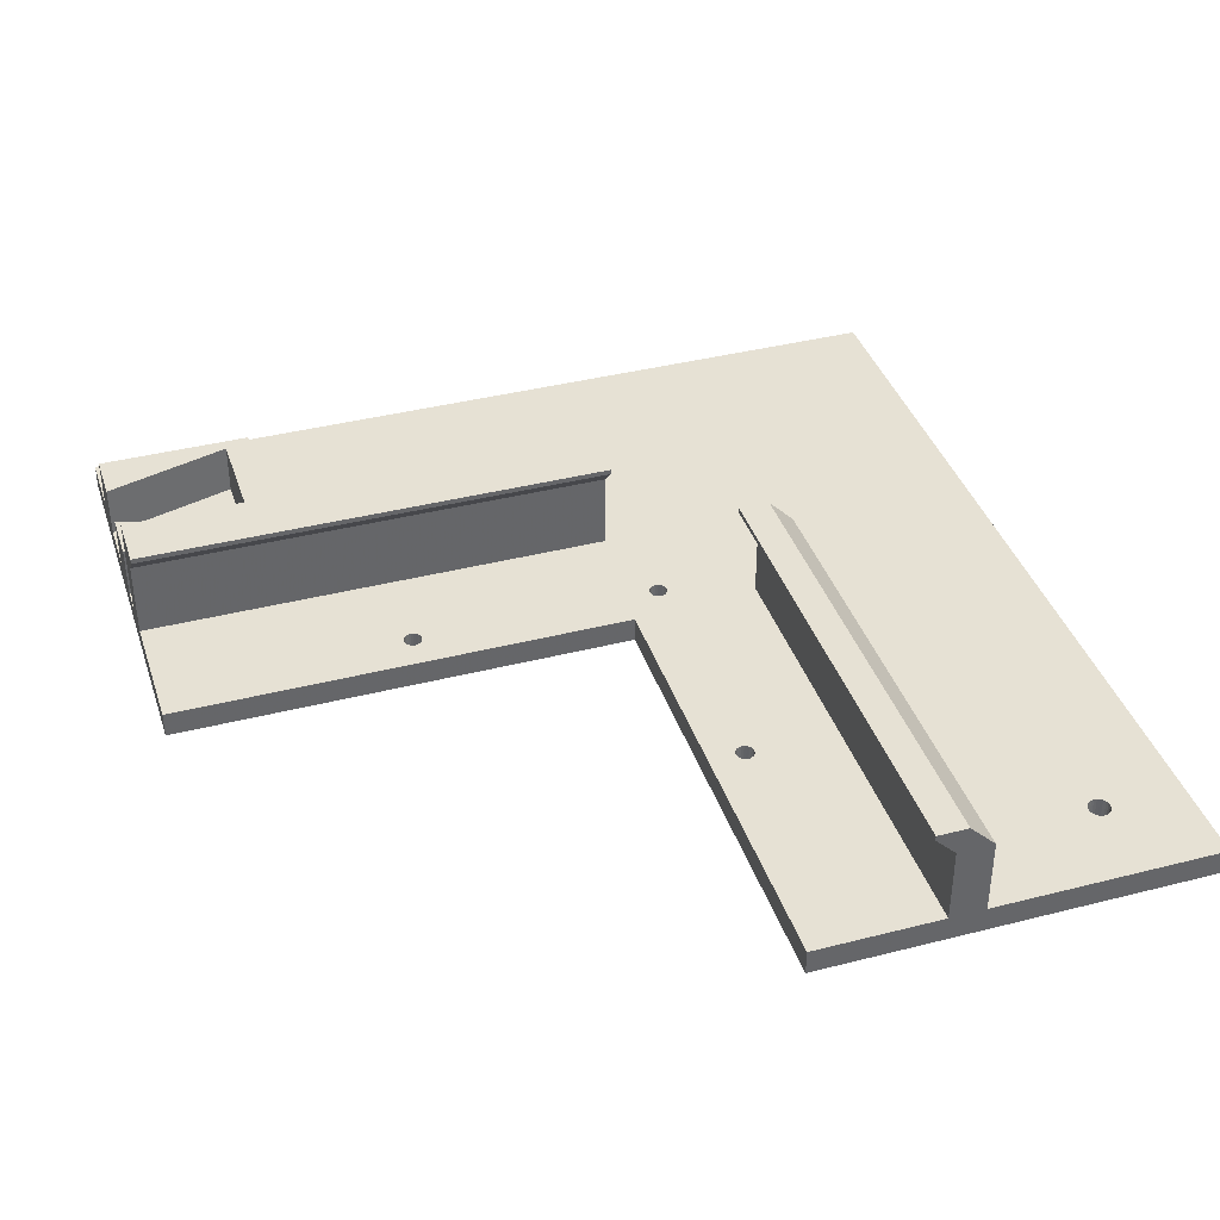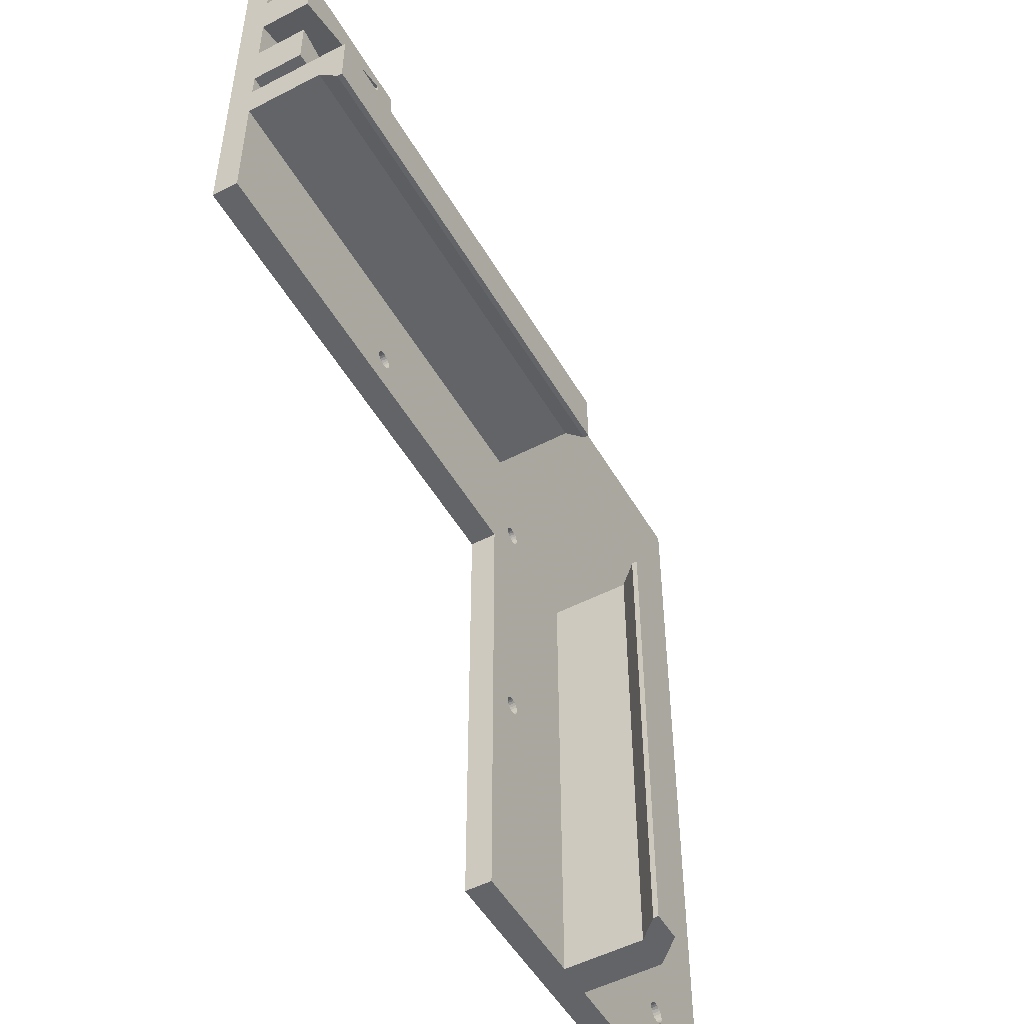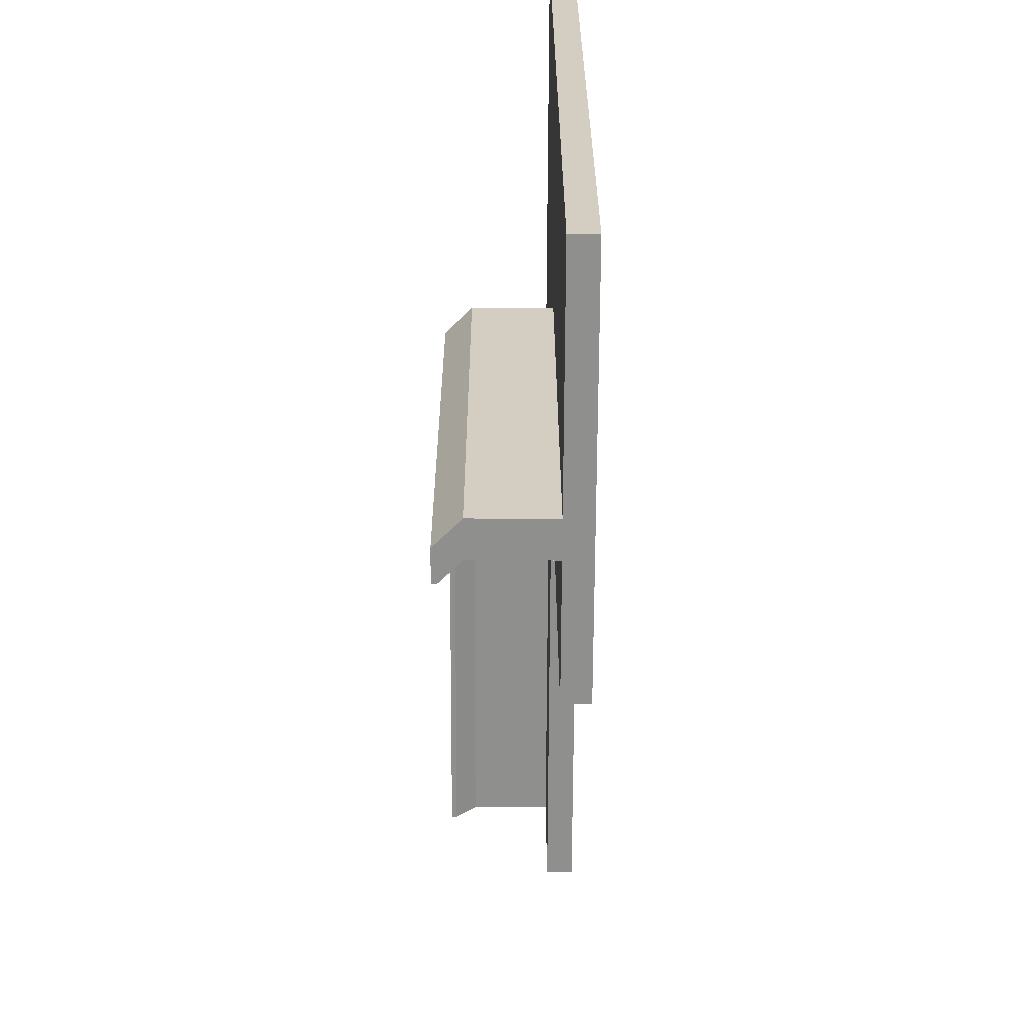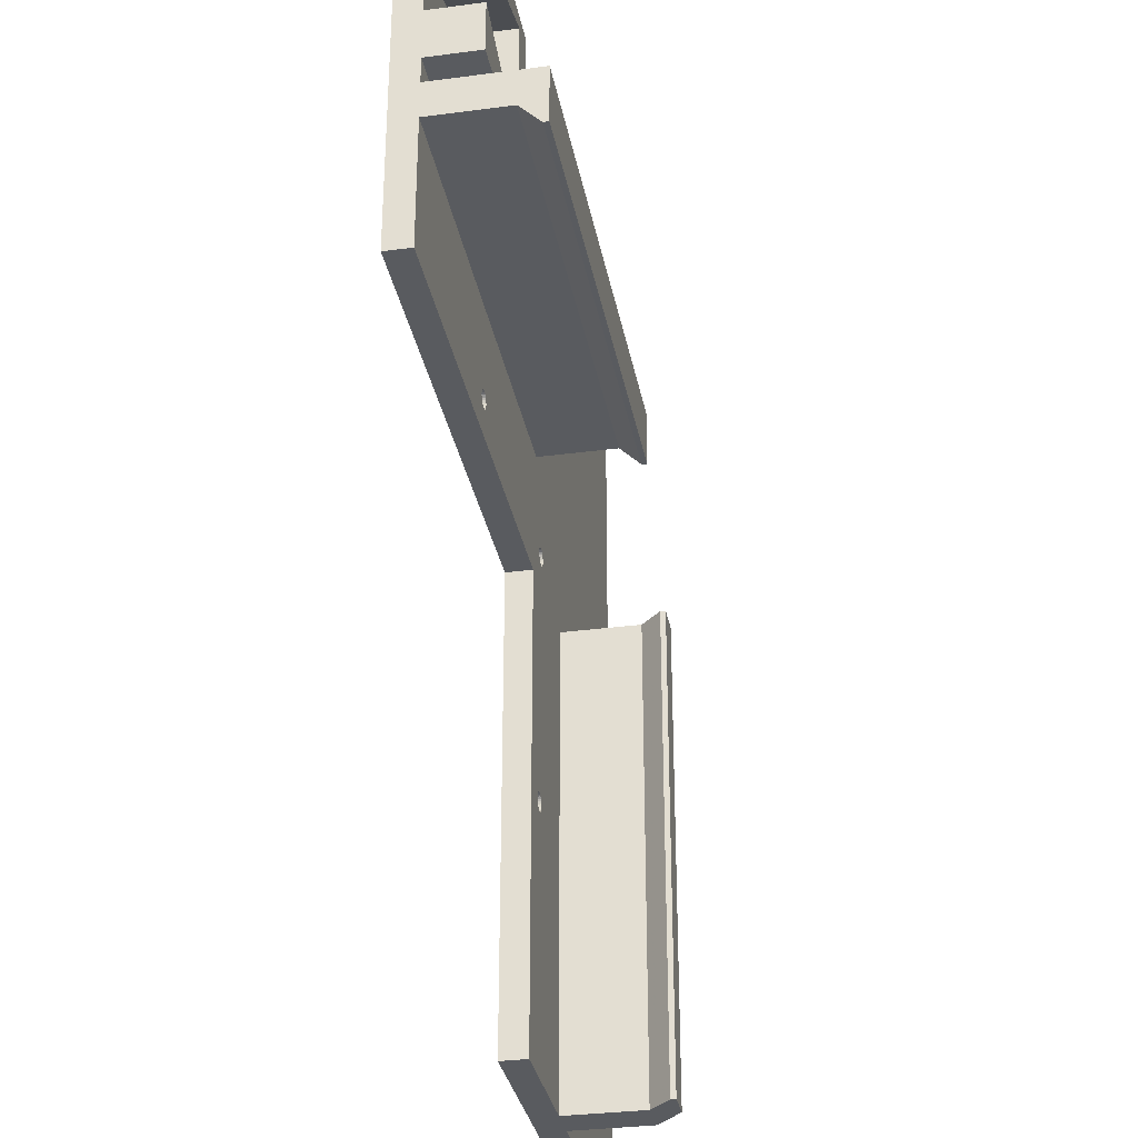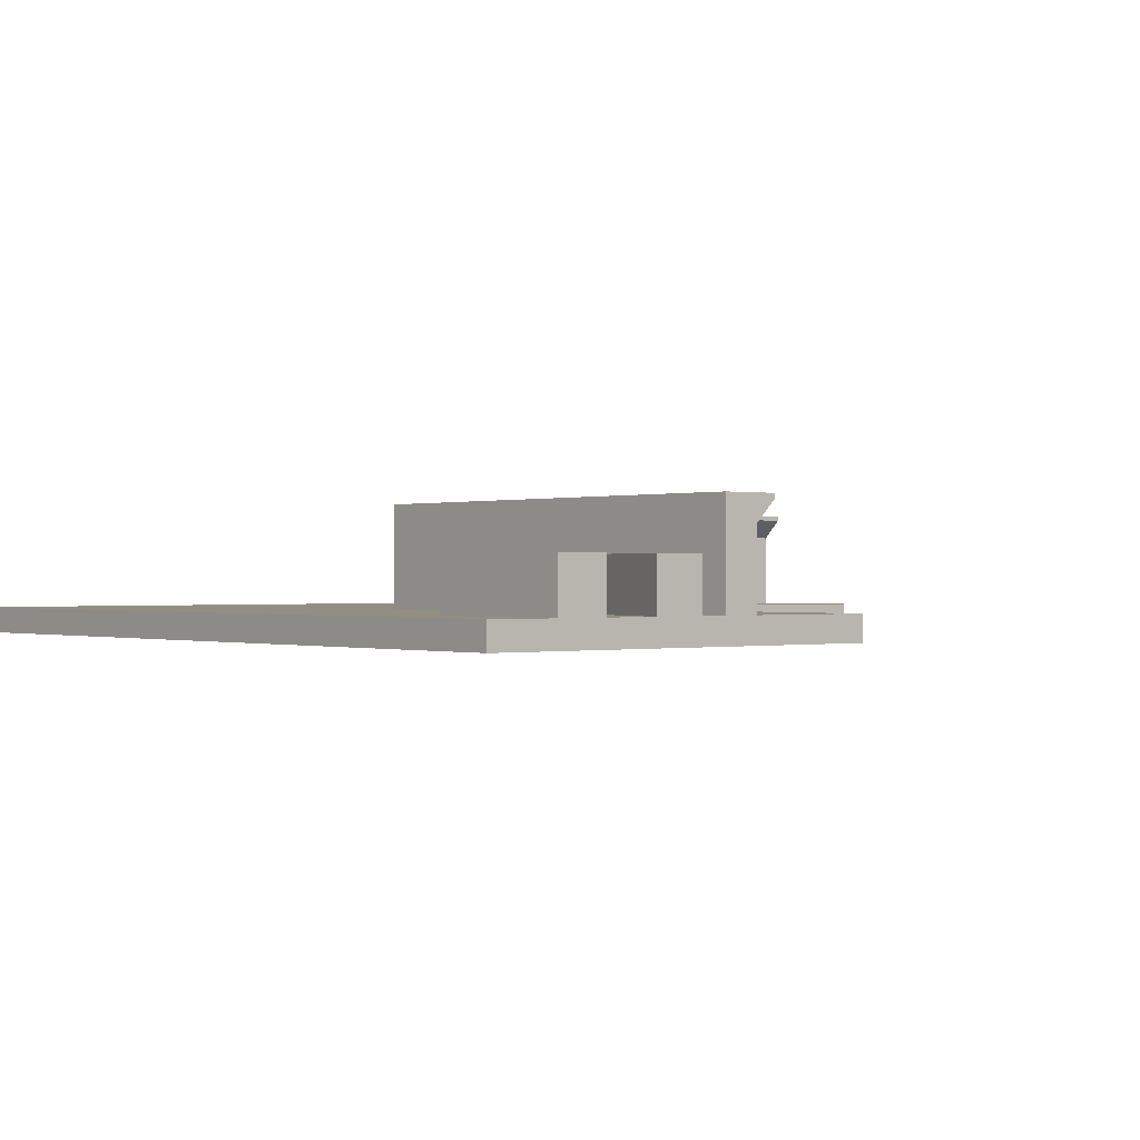
<metadata>
{"format":"obj","ext":"obj","renderer":"f3d","projection":"perspective","resolution":1024,"background":"white","views":[{"elev":39.0,"azim":-17.7,"up":"+Z"},{"elev":-51.3,"azim":-60.6,"up":"+Y"},{"elev":-65.1,"azim":89.8,"up":"+Y"},{"elev":-32.1,"azim":-79.5,"up":"+Y"},{"elev":-0.1,"azim":-129.7,"up":"+Z"}]}
</metadata>
<code>
v 212.8 71.7 -85.3
v 212.8 72.15 -85.3
v 213 72.57 -85.3
v 213.3 72.93 -85.3
v 213.6 73.21 -85.3
v 214 73.39 -85.3
v 214.5 73.45 -85.3
v 215 73.39 -85.3
v 215.4 73.21 -85.3
v 215.7 72.93 -85.3
v 216 72.57 -85.3
v 216.2 72.15 -85.3
v 216.2 71.7 -85.3
v 216.2 71.24 -85.3
v 216 70.82 -85.3
v 215.7 70.46 -85.3
v 215.4 70.18 -85.3
v 215 70.01 -85.3
v 214.5 69.95 -85.3
v 214 70.01 -85.3
v 213.6 70.18 -85.3
v 213.3 70.46 -85.3
v 213 70.82 -85.3
v 212.8 71.24 -85.3
v 212.8 71.7 -80.3
v 212.8 71.24 -80.3
v 213 70.82 -80.3
v 213.3 70.46 -80.3
v 213.6 70.18 -80.3
v 214 70.01 -80.3
v 214.5 69.95 -80.3
v 215 70.01 -80.3
v 215.4 70.18 -80.3
v 215.7 70.46 -80.3
v 216 70.82 -80.3
v 216.2 71.24 -80.3
v 216.2 71.7 -80.3
v 216.2 72.15 -80.3
v 216 72.57 -80.3
v 215.7 72.93 -80.3
v 215.4 73.21 -80.3
v 215 73.39 -80.3
v 214.5 73.45 -80.3
v 214 73.39 -80.3
v 213.6 73.21 -80.3
v 213.3 72.93 -80.3
v 213 72.57 -80.3
v 212.8 72.15 -80.3
v 212.8 23.2 -85.3
v 212.8 23.65 -85.3
v 213 24.07 -85.3
v 213.3 24.43 -85.3
v 213.6 24.71 -85.3
v 214 24.89 -85.3
v 214.5 24.95 -85.3
v 215 24.89 -85.3
v 215.4 24.71 -85.3
v 215.7 24.43 -85.3
v 216 24.07 -85.3
v 216.2 23.65 -85.3
v 216.2 23.2 -85.3
v 216.2 22.74 -85.3
v 216 22.32 -85.3
v 215.7 21.96 -85.3
v 215.4 21.68 -85.3
v 215 21.51 -85.3
v 214.5 21.45 -85.3
v 214 21.51 -85.3
v 213.6 21.68 -85.3
v 213.3 21.96 -85.3
v 213 22.32 -85.3
v 212.8 22.74 -85.3
v 212.8 23.2 -80.3
v 212.8 22.74 -80.3
v 213 22.32 -80.3
v 213.3 21.96 -80.3
v 213.6 21.68 -80.3
v 214 21.51 -80.3
v 214.5 21.45 -80.3
v 215 21.51 -80.3
v 215.4 21.68 -80.3
v 215.7 21.96 -80.3
v 216 22.32 -80.3
v 216.2 22.74 -80.3
v 216.2 23.2 -80.3
v 216.2 23.65 -80.3
v 216 24.07 -80.3
v 215.7 24.43 -80.3
v 215.4 24.71 -80.3
v 215 24.89 -80.3
v 214.5 24.95 -80.3
v 214 24.89 -80.3
v 213.6 24.71 -80.3
v 213.3 24.43 -80.3
v 213 24.07 -80.3
v 212.8 23.65 -80.3
v 164.2 71.7 -85.3
v 164.3 72.15 -85.3
v 164.5 72.57 -85.3
v 164.8 72.93 -85.3
v 165.1 73.21 -85.3
v 165.5 73.39 -85.3
v 166 73.45 -85.3
v 166.5 73.39 -85.3
v 166.9 73.21 -85.3
v 167.2 72.93 -85.3
v 167.5 72.57 -85.3
v 167.7 72.15 -85.3
v 167.8 71.7 -85.3
v 167.7 71.24 -85.3
v 167.5 70.82 -85.3
v 167.2 70.46 -85.3
v 166.9 70.18 -85.3
v 166.5 70.01 -85.3
v 166 69.95 -85.3
v 165.5 70.01 -85.3
v 165.1 70.18 -85.3
v 164.8 70.46 -85.3
v 164.5 70.82 -85.3
v 164.3 71.24 -85.3
v 164.2 71.7 -80.3
v 164.3 71.24 -80.3
v 164.5 70.82 -80.3
v 164.8 70.46 -80.3
v 165.1 70.18 -80.3
v 165.5 70.01 -80.3
v 166 69.95 -80.3
v 166.5 70.01 -80.3
v 166.9 70.18 -80.3
v 167.2 70.46 -80.3
v 167.5 70.82 -80.3
v 167.7 71.24 -80.3
v 167.8 71.7 -80.3
v 167.7 72.15 -80.3
v 167.5 72.57 -80.3
v 167.2 72.93 -80.3
v 166.9 73.21 -80.3
v 166.5 73.39 -80.3
v 166 73.45 -80.3
v 165.5 73.39 -80.3
v 165.1 73.21 -80.3
v 164.8 72.93 -80.3
v 164.5 72.57 -80.3
v 164.3 72.15 -80.3
v 147.6 131.7 -80.3
v 117.6 131.7 -80.3
v 117.6 131.7 -70.3
v 147.6 131.7 -70.3
v 147.6 101.7 -80.3
v 147.6 101.7 -70.3
v 117.6 101.7 -80.3
v 117.6 101.7 -70.3
v 142.6 104.2 -80.3
v 117.6 111.5 -80.3
v 117.6 111.5 -70.3
v 142.6 104.2 -70.3
v 142.6 129.2 -80.3
v 142.6 129.2 -70.3
v 117.6 121.9 -80.3
v 117.6 121.9 -70.3
v 270.2 -8.779 -80.3
v 270.2 -9.317 -80.3
v 270 -9.818 -80.3
v 269.6 -10.25 -80.3
v 269.2 -10.58 -80.3
v 268.7 -10.79 -80.3
v 268.1 -10.86 -80.3
v 267.6 -10.79 -80.3
v 267.1 -10.58 -80.3
v 266.7 -10.25 -80.3
v 266.3 -9.818 -80.3
v 266.1 -9.317 -80.3
v 266.1 -8.779 -80.3
v 266.1 -8.24 -80.3
v 266.3 -7.738 -80.3
v 266.7 -7.308 -80.3
v 267.1 -6.977 -80.3
v 267.6 -6.769 -80.3
v 268.1 -6.699 -80.3
v 268.7 -6.769 -80.3
v 269.2 -6.977 -80.3
v 269.6 -7.308 -80.3
v 270 -7.738 -80.3
v 270.2 -8.24 -80.3
v 117.6 96.7 -80.3
v 209.5 96.7 -80.3
v 209.5 89.7 -80.3
v 117.6 89.7 -80.3
v 117.6 64.7 -80.3
v 207.5 64.7 -80.3
v 207.5 -25.2 -80.3
v 232.5 -25.2 -80.3
v 232.5 66.7 -80.3
v 239.5 66.7 -80.3
v 239.5 -25.2 -80.3
v 284.5 -25.2 -80.3
v 284.5 145.2 -80.3
v 117.6 145.2 -80.3
v 239.5 66.7 -65.3
v 234.5 66.7 -60.3
v 234.5 -25.2 -60.3
v 239.5 -25.2 -65.3
v 228.5 -25.2 -60.3
v 228.5 -25.2 -61.3
v 232.5 -25.2 -65.3
v 207.5 -25.2 -85.3
v 284.5 -25.2 -85.3
v 270.2 -8.779 -85.3
v 270.2 -9.317 -85.3
v 270 -9.818 -85.3
v 269.6 -10.25 -85.3
v 269.2 -10.58 -85.3
v 268.7 -10.79 -85.3
v 268.1 -10.86 -85.3
v 267.6 -10.79 -85.3
v 267.1 -10.58 -85.3
v 266.7 -10.25 -85.3
v 266.3 -9.818 -85.3
v 266.1 -9.317 -85.3
v 266.1 -8.779 -85.3
v 266.1 -8.24 -85.3
v 266.3 -7.738 -85.3
v 266.7 -7.308 -85.3
v 267.1 -6.977 -85.3
v 267.6 -6.769 -85.3
v 268.1 -6.699 -85.3
v 268.7 -6.769 -85.3
v 269.2 -6.977 -85.3
v 269.6 -7.308 -85.3
v 270 -7.738 -85.3
v 270.2 -8.24 -85.3
v 284.5 145.2 -85.3
v 117.6 145.2 -85.3
v 117.6 64.7 -85.3
v 117.6 89.7 -65.3
v 117.6 85.7 -61.3
v 117.6 85.7 -60.3
v 117.6 96.7 -60.3
v 209.5 89.7 -65.3
v 207.5 64.7 -85.3
v 228.5 66.7 -60.3
v 209.5 85.7 -60.3
v 209.5 96.7 -60.3
v 209.5 85.7 -61.3
v 228.5 66.7 -61.3
v 232.5 66.7 -65.3
f 2 48 1
f 1 48 25
f 1 25 24
f 24 25 26
f 24 26 23
f 23 26 27
f 23 27 22
f 22 27 28
f 22 28 21
f 21 28 29
f 21 29 20
f 20 29 30
f 20 30 19
f 19 30 31
f 19 31 18
f 18 31 32
f 18 32 17
f 17 32 33
f 17 33 16
f 16 33 34
f 16 34 15
f 15 34 35
f 15 35 14
f 14 35 36
f 14 36 13
f 13 36 37
f 13 37 12
f 12 37 38
f 12 38 11
f 11 38 39
f 11 39 10
f 10 39 40
f 10 40 9
f 9 40 41
f 9 41 8
f 8 41 42
f 8 42 7
f 7 42 43
f 7 43 6
f 6 43 44
f 6 44 5
f 5 44 45
f 5 45 4
f 4 45 46
f 4 46 3
f 3 46 47
f 3 47 2
f 2 47 48
f 50 96 49
f 49 96 73
f 49 73 72
f 72 73 74
f 72 74 71
f 71 74 75
f 71 75 70
f 70 75 76
f 70 76 69
f 69 76 77
f 69 77 68
f 68 77 78
f 68 78 67
f 67 78 79
f 67 79 66
f 66 79 80
f 66 80 65
f 65 80 81
f 65 81 64
f 64 81 82
f 64 82 63
f 63 82 83
f 63 83 62
f 62 83 84
f 62 84 61
f 61 84 85
f 61 85 60
f 60 85 86
f 60 86 59
f 59 86 87
f 59 87 58
f 58 87 88
f 58 88 57
f 57 88 89
f 57 89 56
f 56 89 90
f 56 90 55
f 55 90 91
f 55 91 54
f 54 91 92
f 54 92 53
f 53 92 93
f 53 93 52
f 52 93 94
f 52 94 51
f 51 94 95
f 51 95 50
f 50 95 96
f 98 144 97
f 97 144 121
f 97 121 120
f 120 121 122
f 120 122 119
f 119 122 123
f 119 123 118
f 118 123 124
f 118 124 117
f 117 124 125
f 117 125 116
f 116 125 126
f 116 126 115
f 115 126 127
f 115 127 114
f 114 127 128
f 114 128 113
f 113 128 129
f 113 129 112
f 112 129 130
f 112 130 111
f 111 130 131
f 111 131 110
f 110 131 132
f 110 132 109
f 109 132 133
f 109 133 108
f 108 133 134
f 108 134 107
f 107 134 135
f 107 135 106
f 106 135 136
f 106 136 105
f 105 136 137
f 105 137 104
f 104 137 138
f 104 138 103
f 103 138 139
f 103 139 102
f 102 139 140
f 102 140 101
f 101 140 141
f 101 141 100
f 100 141 142
f 100 142 99
f 99 142 143
f 99 143 98
f 98 143 144
f 145 146 148
f 148 146 147
f 149 145 150
f 150 145 148
f 151 149 152
f 152 149 150
f 153 154 156
f 156 154 155
f 157 153 158
f 158 153 156
f 159 157 160
f 160 157 158
f 160 158 147
f 147 158 148
f 148 158 156
f 148 156 150
f 150 156 152
f 152 156 155
f 26 25 190
f 190 25 48
f 190 48 187
f 187 48 47
f 187 47 46
f 46 45 187
f 187 45 44
f 187 44 43
f 43 42 187
f 187 42 41
f 187 41 40
f 187 40 193
f 193 40 39
f 193 39 38
f 38 37 193
f 193 37 36
f 193 36 35
f 35 34 193
f 193 34 33
f 193 33 32
f 193 32 190
f 190 32 31
f 190 31 30
f 30 29 190
f 190 29 28
f 190 28 27
f 27 26 190
f 96 190 73
f 73 190 191
f 73 191 74
f 74 191 75
f 75 191 76
f 76 191 77
f 77 191 78
f 78 191 79
f 79 191 80
f 80 191 192
f 80 192 81
f 81 192 82
f 82 192 83
f 83 192 84
f 84 192 85
f 85 192 193
f 85 193 86
f 86 193 87
f 87 193 88
f 88 193 89
f 89 193 90
f 90 193 190
f 90 190 91
f 91 190 92
f 92 190 93
f 93 190 94
f 94 190 95
f 95 190 96
f 122 121 189
f 189 121 144
f 189 144 188
f 188 144 143
f 188 143 142
f 142 141 188
f 188 141 140
f 188 140 139
f 188 139 187
f 187 139 138
f 187 138 137
f 137 136 187
f 187 136 135
f 187 135 134
f 187 134 190
f 190 134 133
f 190 133 132
f 132 131 190
f 190 131 130
f 190 130 129
f 129 128 190
f 190 128 127
f 190 127 189
f 189 127 126
f 189 126 125
f 125 124 189
f 189 124 123
f 189 123 122
f 184 161 196
f 196 161 162
f 196 162 163
f 163 164 196
f 196 164 165
f 196 165 166
f 166 167 196
f 196 167 168
f 196 168 195
f 195 168 169
f 195 169 170
f 170 171 195
f 195 171 172
f 195 172 173
f 173 174 195
f 195 174 175
f 195 175 194
f 194 175 176
f 194 176 177
f 177 178 194
f 194 178 179
f 194 179 180
f 180 181 194
f 194 181 182
f 194 182 197
f 197 182 183
f 197 183 196
f 196 183 184
f 151 185 149
f 149 185 186
f 149 186 145
f 145 186 197
f 145 197 198
f 187 193 186
f 186 193 194
f 186 194 197
f 198 146 145
f 154 153 159
f 159 153 157
f 200 201 199
f 199 201 202
f 199 202 194
f 194 202 195
f 195 202 205
f 205 202 201
f 205 201 204
f 204 201 203
f 205 192 195
f 195 192 206
f 195 206 207
f 192 191 206
f 207 196 195
f 209 162 208
f 208 162 161
f 208 161 231
f 231 161 184
f 231 184 230
f 230 184 183
f 230 183 229
f 229 183 182
f 229 182 228
f 228 182 181
f 228 181 227
f 227 181 180
f 227 180 226
f 226 180 179
f 226 179 225
f 225 179 178
f 225 178 224
f 224 178 177
f 224 177 223
f 223 177 176
f 223 176 222
f 222 176 175
f 222 175 221
f 221 175 174
f 221 174 220
f 220 174 173
f 220 173 219
f 219 173 172
f 219 172 218
f 218 172 171
f 218 171 217
f 217 171 170
f 217 170 216
f 216 170 169
f 216 169 215
f 215 169 168
f 215 168 214
f 214 168 167
f 214 167 213
f 213 167 166
f 213 166 212
f 212 166 165
f 212 165 211
f 211 165 164
f 211 164 210
f 210 164 163
f 210 163 209
f 209 163 162
f 207 232 196
f 196 232 197
f 198 233 146
f 146 233 159
f 146 159 147
f 147 159 160
f 234 151 233
f 233 151 154
f 233 154 159
f 189 188 234
f 234 188 185
f 234 185 151
f 188 235 185
f 185 235 238
f 238 235 236
f 238 236 237
f 152 155 151
f 151 155 154
f 188 187 235
f 235 187 239
f 234 240 189
f 189 240 190
f 2 1 240
f 240 1 24
f 240 24 23
f 23 22 240
f 240 22 21
f 240 21 20
f 20 19 240
f 240 19 18
f 240 18 17
f 16 58 17
f 17 58 57
f 17 57 240
f 240 57 56
f 240 56 55
f 58 16 59
f 59 16 15
f 59 15 226
f 226 15 14
f 226 14 227
f 227 14 13
f 227 13 232
f 232 13 12
f 232 12 11
f 11 10 232
f 232 10 9
f 232 9 8
f 8 7 232
f 232 7 6
f 232 6 233
f 233 6 104
f 233 104 103
f 104 6 105
f 105 6 5
f 105 5 106
f 106 5 4
f 106 4 107
f 107 4 3
f 107 3 240
f 240 3 2
f 72 206 49
f 49 206 240
f 49 240 50
f 50 240 51
f 51 240 52
f 52 240 53
f 53 240 54
f 54 240 55
f 72 71 206
f 206 71 70
f 206 70 69
f 69 68 206
f 206 68 67
f 206 67 66
f 66 65 206
f 206 65 220
f 206 220 219
f 220 65 221
f 221 65 64
f 221 64 63
f 221 63 222
f 222 63 62
f 222 62 223
f 223 62 61
f 223 61 224
f 224 61 60
f 224 60 225
f 225 60 226
f 226 60 59
f 98 97 234
f 234 97 120
f 234 120 119
f 119 118 234
f 234 118 117
f 234 117 116
f 116 115 234
f 234 115 240
f 240 115 114
f 240 114 113
f 113 112 240
f 240 112 111
f 240 111 110
f 110 109 240
f 240 109 108
f 240 108 107
f 103 102 233
f 233 102 101
f 233 101 100
f 233 100 234
f 234 100 99
f 234 99 98
f 209 208 207
f 207 208 231
f 207 231 230
f 207 230 232
f 232 230 229
f 232 229 228
f 228 227 232
f 219 218 206
f 206 218 217
f 206 217 216
f 206 216 207
f 207 216 215
f 207 215 214
f 214 213 207
f 207 213 212
f 207 212 211
f 211 210 207
f 207 210 209
f 198 197 233
f 233 197 232
f 201 200 203
f 203 200 241
f 238 237 243
f 243 237 242
f 236 244 237
f 237 244 242
f 235 239 236
f 236 239 244
f 204 245 205
f 205 245 246
f 203 241 204
f 204 241 245
f 244 239 242
f 242 239 243
f 243 239 186
f 186 239 187
f 191 190 206
f 206 190 240
f 238 243 185
f 185 243 186
f 205 246 192
f 192 246 193
f 241 200 246
f 246 200 199
f 246 199 193
f 193 199 194
f 246 245 241

</code>
